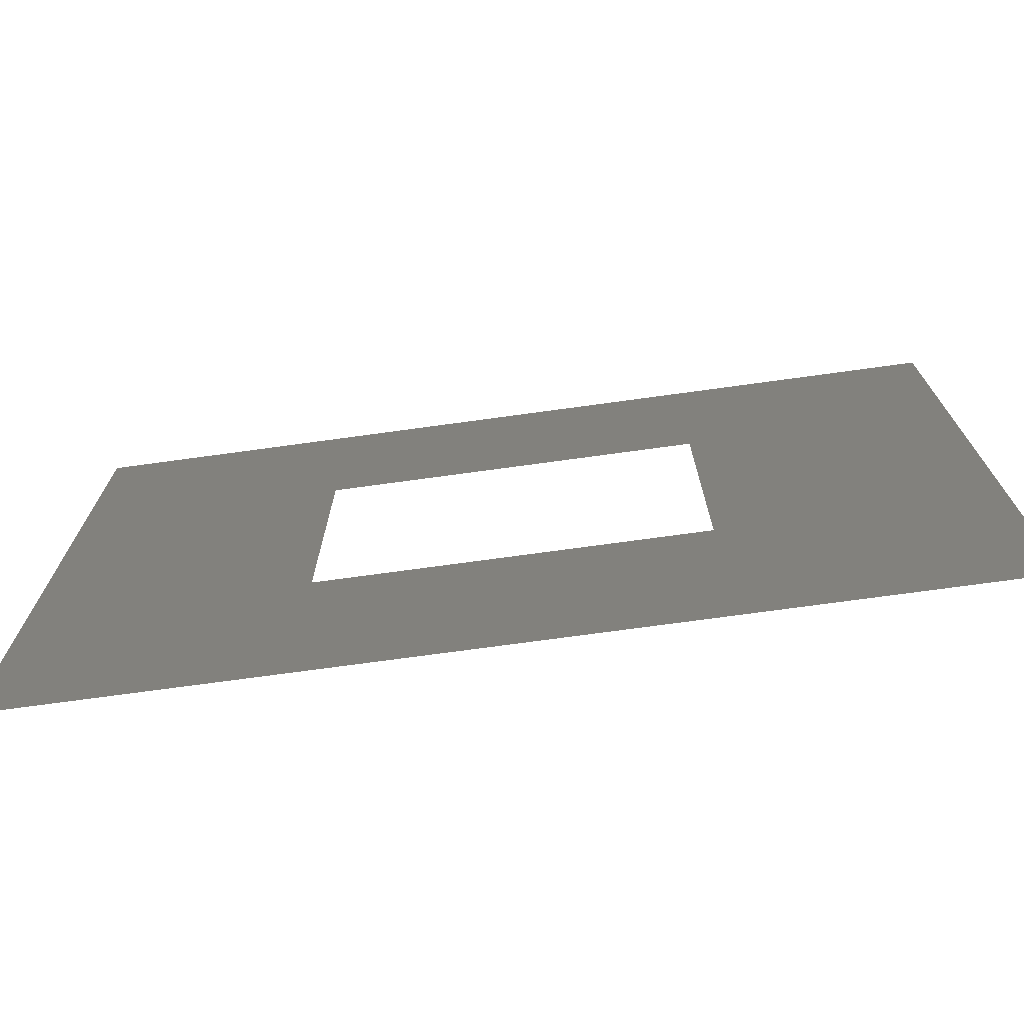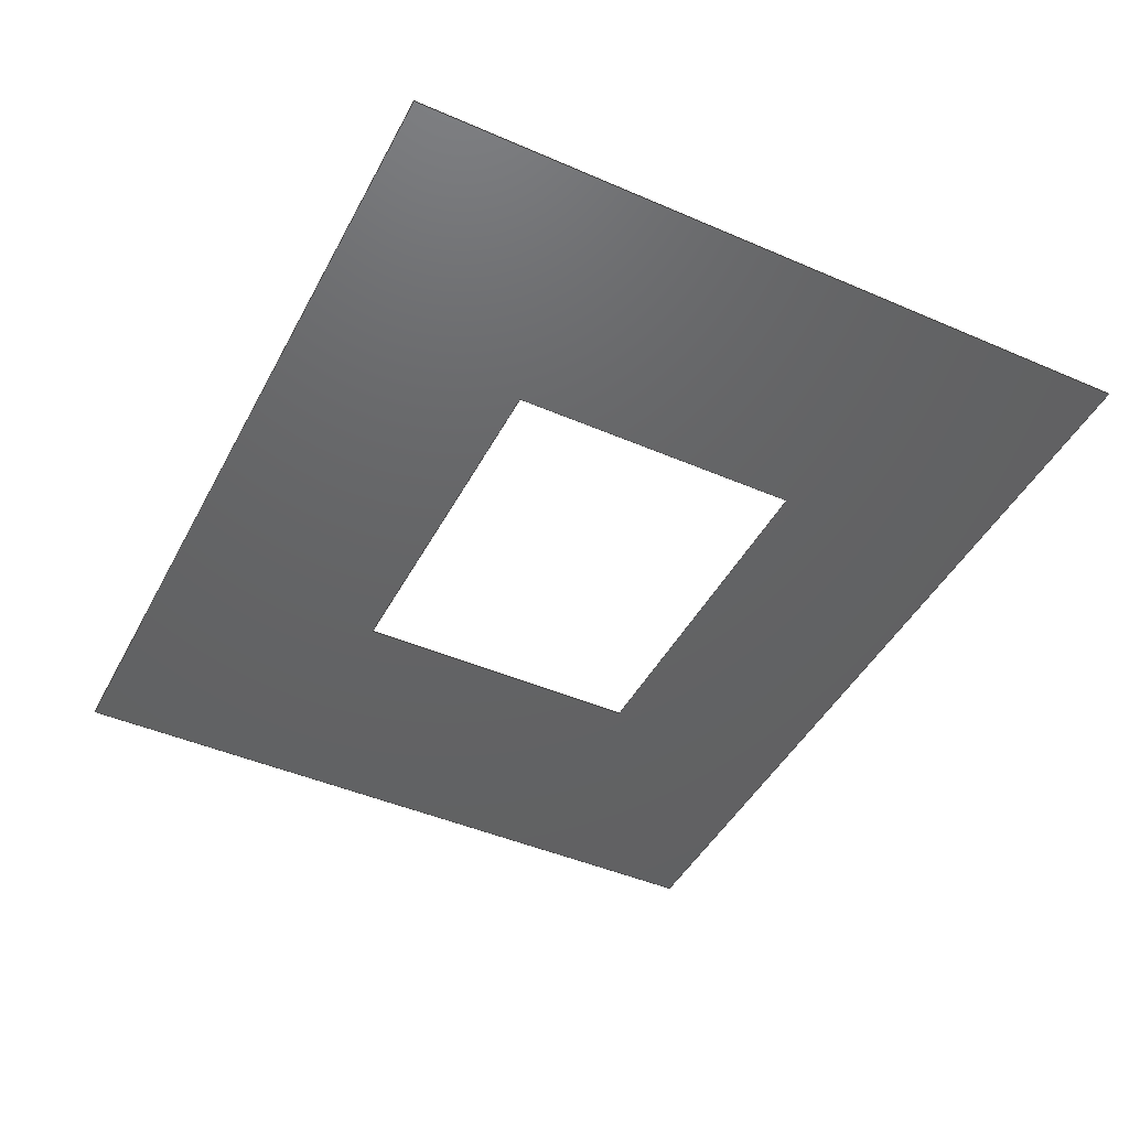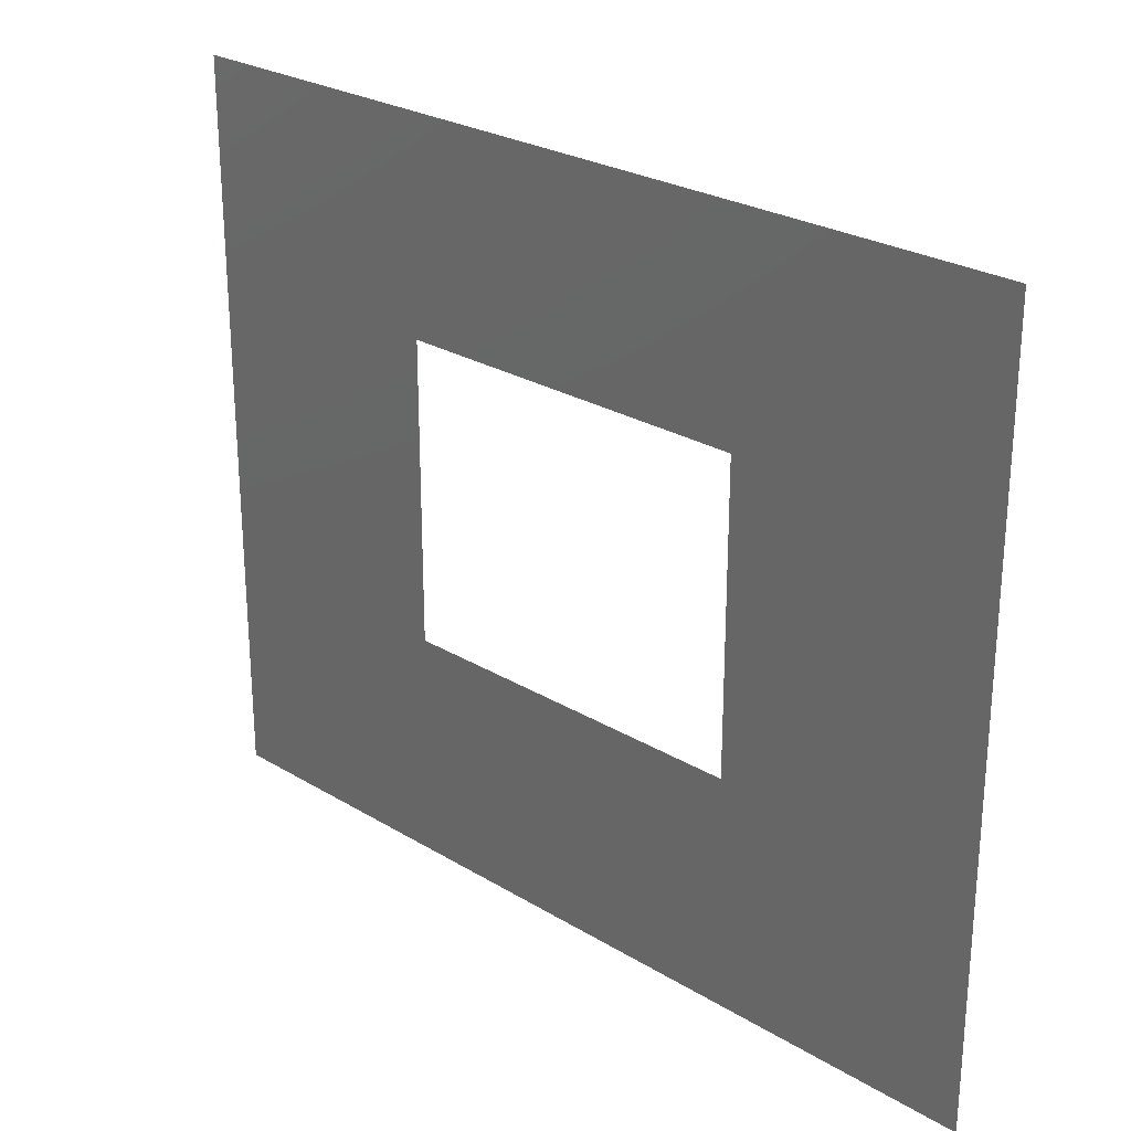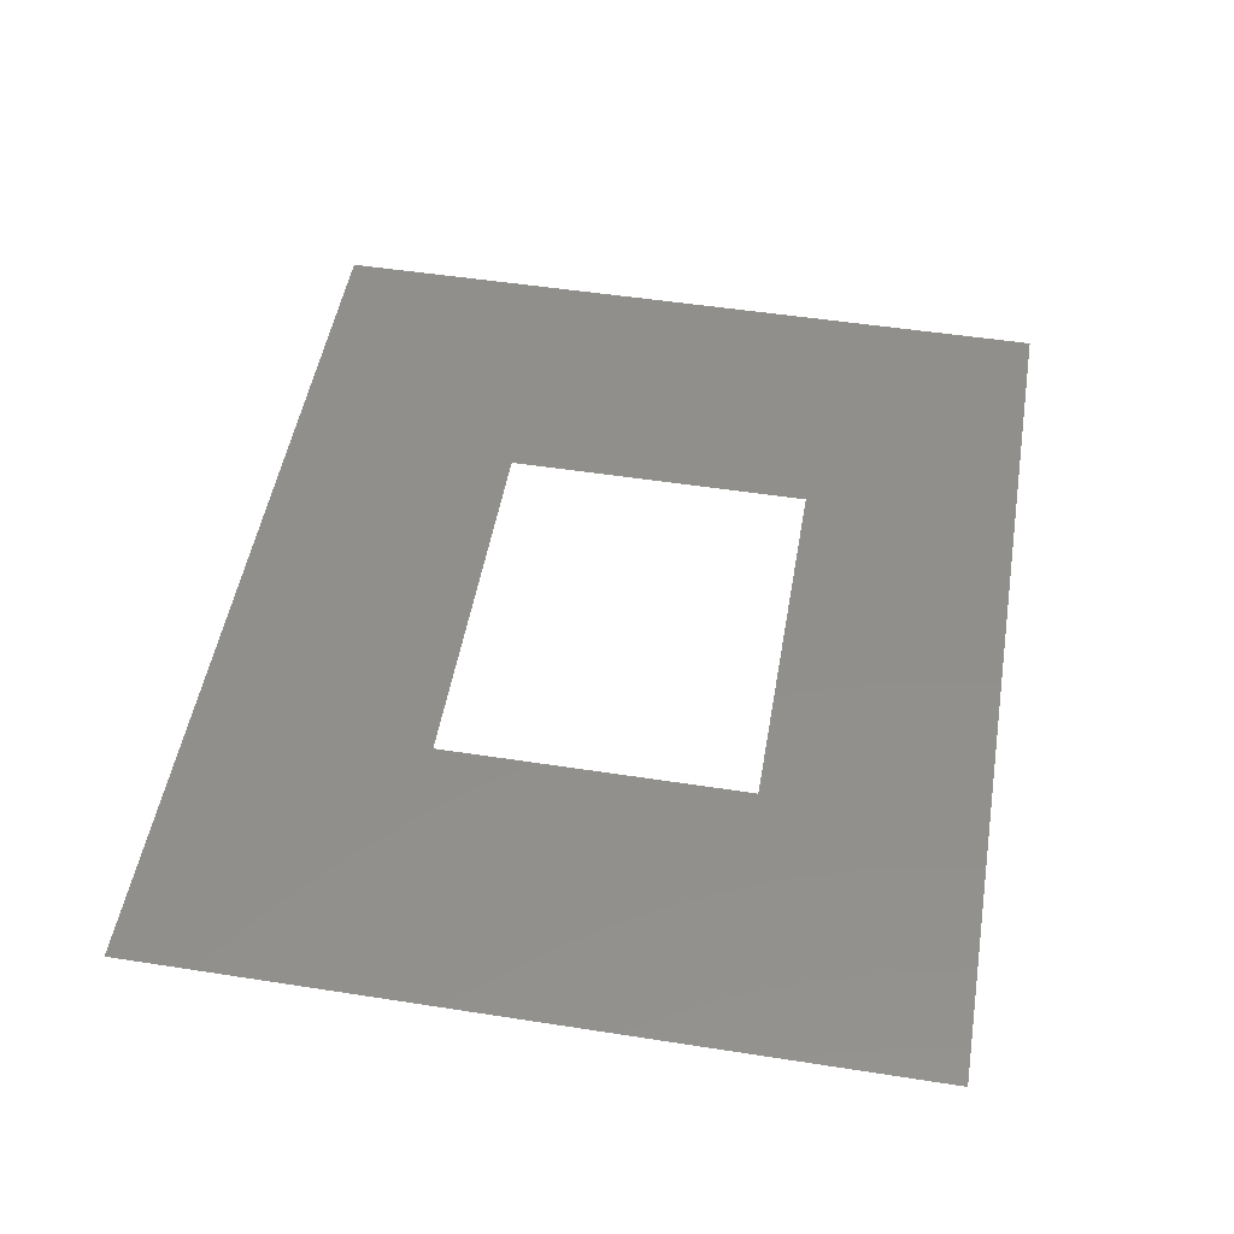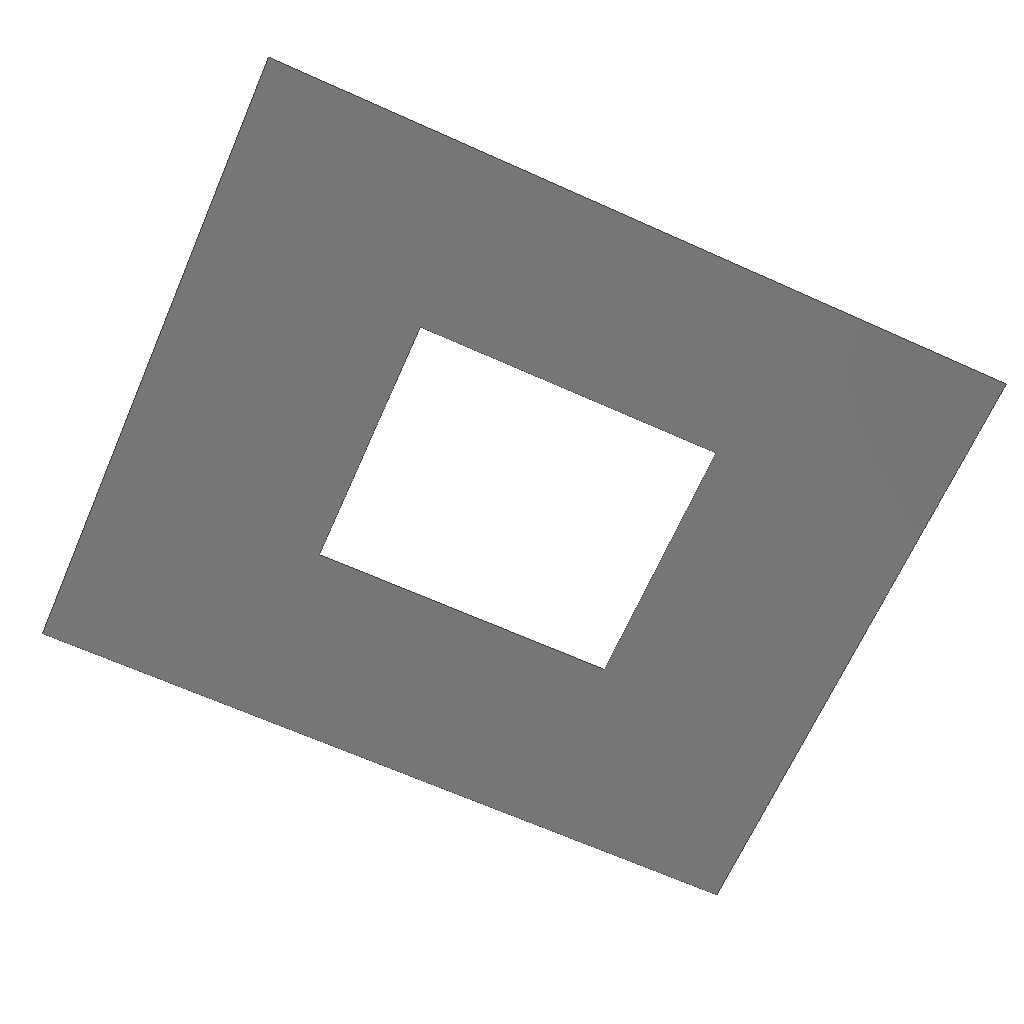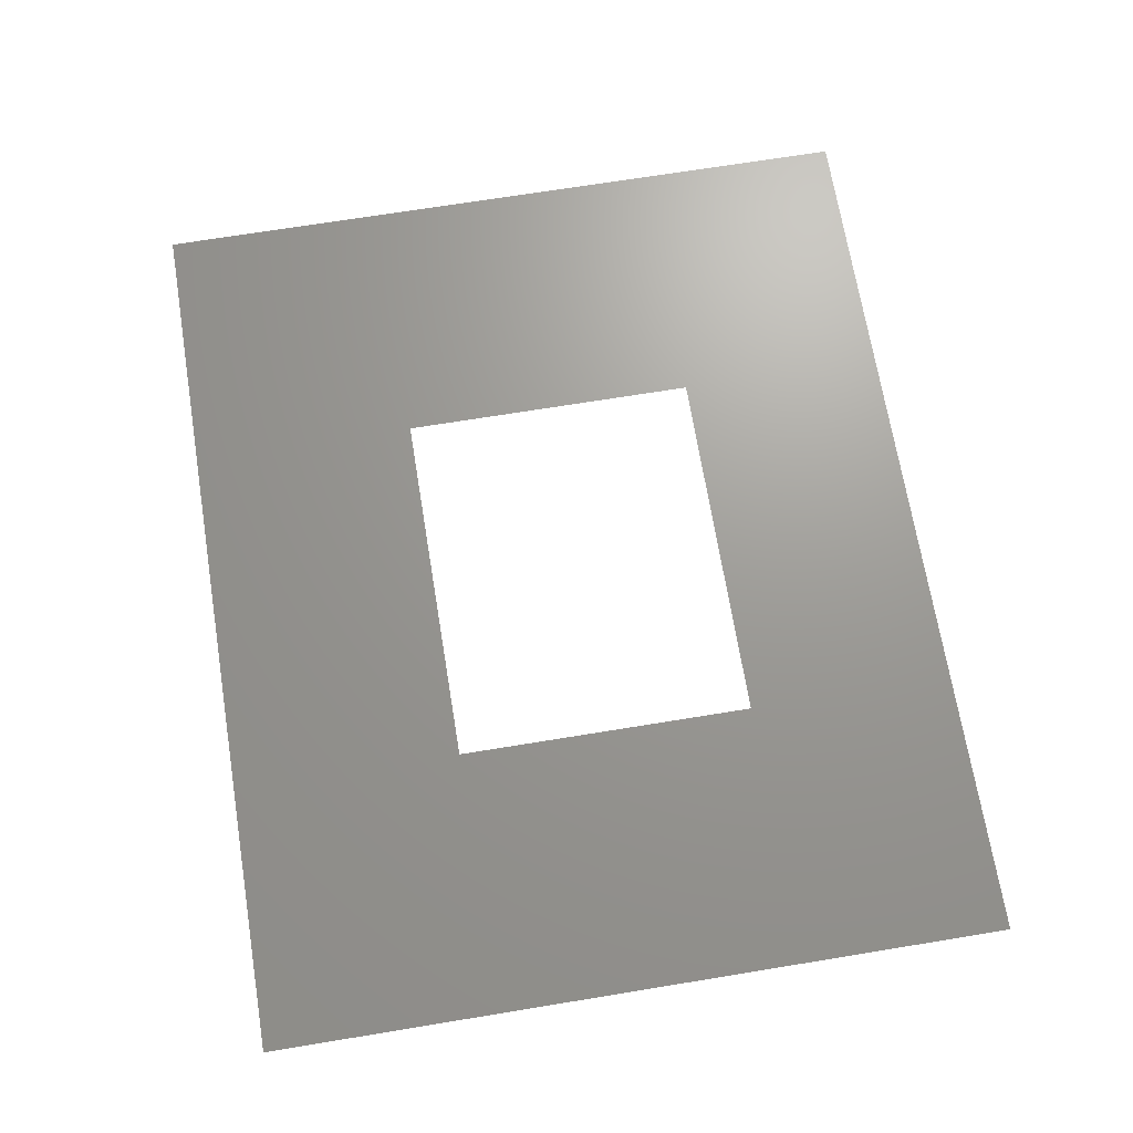
<metadata>
{"format":"step","ext":"stp","renderer":"f3d","projection":"perspective","resolution":1024,"background":"white","views":[{"elev":-73.2,"azim":7.8,"up":"+Y"},{"elev":-45.2,"azim":63.4,"up":"+Z"},{"elev":25.9,"azim":43.9,"up":"+Y"},{"elev":50.3,"azim":99.7,"up":"+Z"},{"elev":-68.2,"azim":156.0,"up":"+Z"},{"elev":69.4,"azim":80.7,"up":"+Z"}]}
</metadata>
<code>
ISO-10303-21;
DATA;
#1=MECHANICAL_DESIGN_GEOMETRIC_PRESENTATION_REPRESENTATION('',(#2),#98);
#2=STYLED_ITEM('',(#114),#50);
#3=FACE_BOUND('',#6,.T.);
#4=FACE_OUTER_BOUND('',#5,.T.);
#5=EDGE_LOOP('',(#39,#40,#41,#42));
#6=EDGE_LOOP('',(#43,#44,#45,#46));
#7=LINE('',#81,#15);
#8=LINE('',#83,#16);
#9=LINE('',#85,#17);
#10=LINE('',#86,#18);
#11=LINE('',#89,#19);
#12=LINE('',#91,#20);
#13=LINE('',#93,#21);
#14=LINE('',#94,#22);
#15=VECTOR('',#69,10);
#16=VECTOR('',#70,10);
#17=VECTOR('',#71,10);
#18=VECTOR('',#72,10);
#19=VECTOR('',#73,10);
#20=VECTOR('',#74,10);
#21=VECTOR('',#75,10);
#22=VECTOR('',#76,10);
#23=VERTEX_POINT('',#79);
#24=VERTEX_POINT('',#80);
#25=VERTEX_POINT('',#82);
#26=VERTEX_POINT('',#84);
#27=VERTEX_POINT('',#87);
#28=VERTEX_POINT('',#88);
#29=VERTEX_POINT('',#90);
#30=VERTEX_POINT('',#92);
#31=EDGE_CURVE('',#23,#24,#7,.T.);
#32=EDGE_CURVE('',#24,#25,#8,.T.);
#33=EDGE_CURVE('',#25,#26,#9,.T.);
#34=EDGE_CURVE('',#26,#23,#10,.T.);
#35=EDGE_CURVE('',#27,#28,#11,.T.);
#36=EDGE_CURVE('',#28,#29,#12,.T.);
#37=EDGE_CURVE('',#29,#30,#13,.T.);
#38=EDGE_CURVE('',#30,#27,#14,.T.);
#39=ORIENTED_EDGE('',*,*,#31,.T.);
#40=ORIENTED_EDGE('',*,*,#32,.T.);
#41=ORIENTED_EDGE('',*,*,#33,.T.);
#42=ORIENTED_EDGE('',*,*,#34,.T.);
#43=ORIENTED_EDGE('',*,*,#35,.T.);
#44=ORIENTED_EDGE('',*,*,#36,.T.);
#45=ORIENTED_EDGE('',*,*,#37,.T.);
#46=ORIENTED_EDGE('',*,*,#38,.T.);
#47=PLANE('',#64);
#48=ADVANCED_FACE('',(#4,#3),#47,.T.);
#49=OPEN_SHELL('',(#48));
#50=SHELL_BASED_SURFACE_MODEL('Body1',(#49));
#51=DERIVED_UNIT_ELEMENT(#53,1);
#52=DERIVED_UNIT_ELEMENT(#100,-3);
#53=(
MASS_UNIT()
NAMED_UNIT(*)
SI_UNIT(.KILO.,.GRAM.)
);
#54=DERIVED_UNIT((#51,#52));
#55=MEASURE_REPRESENTATION_ITEM('density measure',
POSITIVE_RATIO_MEASURE(7850),#54);
#56=PROPERTY_DEFINITION_REPRESENTATION(#61,#58);
#57=PROPERTY_DEFINITION_REPRESENTATION(#62,#59);
#58=REPRESENTATION('material name',(#60),#97);
#59=REPRESENTATION('density',(#55),#97);
#60=DESCRIPTIVE_REPRESENTATION_ITEM('Steel','Steel');
#61=PROPERTY_DEFINITION('material property','material name',#107);
#62=PROPERTY_DEFINITION('material property','density of part',#107);
#63=AXIS2_PLACEMENT_3D('placement',#77,#65,#66);
#64=AXIS2_PLACEMENT_3D('',#78,#67,#68);
#65=DIRECTION('axis',(0,0,1));
#66=DIRECTION('refdir',(1,0,0));
#67=DIRECTION('center_axis',(0,0,1));
#68=DIRECTION('ref_axis',(1,0,0));
#69=DIRECTION('',(0,-1,0));
#70=DIRECTION('',(1,0,0));
#71=DIRECTION('',(0,1,0));
#72=DIRECTION('',(-1,0,0));
#73=DIRECTION('',(0,1,0));
#74=DIRECTION('',(1,0,0));
#75=DIRECTION('',(0,-1,0));
#76=DIRECTION('',(-1,0,0));
#77=CARTESIAN_POINT('',(0,0,0));
#78=CARTESIAN_POINT('Origin',(30.78,25.44,0));
#79=CARTESIAN_POINT('',(0,50.88,0));
#80=CARTESIAN_POINT('',(0,0,0));
#81=CARTESIAN_POINT('',(0,50.88,0));
#82=CARTESIAN_POINT('',(61.56,0,0));
#83=CARTESIAN_POINT('',(0,0,0));
#84=CARTESIAN_POINT('',(61.56,50.88,0));
#85=CARTESIAN_POINT('',(61.56,0,0));
#86=CARTESIAN_POINT('',(61.56,50.88,0));
#87=CARTESIAN_POINT('',(18.11,15.75,0));
#88=CARTESIAN_POINT('',(18.11,36.57,0));
#89=CARTESIAN_POINT('',(18.11,36.57,0));
#90=CARTESIAN_POINT('',(43.46,36.57,0));
#91=CARTESIAN_POINT('',(43.46,36.57,0));
#92=CARTESIAN_POINT('',(43.46,15.75,0));
#93=CARTESIAN_POINT('',(43.46,15.75,0));
#94=CARTESIAN_POINT('',(18.11,15.75,0));
#95=UNCERTAINTY_MEASURE_WITH_UNIT(LENGTH_MEASURE(0.01),#99,
'DISTANCE_ACCURACY_VALUE',
'Maximum model space distance between geometric entities at asserted c
onnectivities');
#96=UNCERTAINTY_MEASURE_WITH_UNIT(LENGTH_MEASURE(0.01),#99,
'DISTANCE_ACCURACY_VALUE',
'Maximum model space distance between geometric entities at asserted c
onnectivities');
#97=(
GEOMETRIC_REPRESENTATION_CONTEXT(3)
GLOBAL_UNCERTAINTY_ASSIGNED_CONTEXT((#95))
GLOBAL_UNIT_ASSIGNED_CONTEXT((#99,#101,#102))
REPRESENTATION_CONTEXT('','3D')
);
#98=(
GEOMETRIC_REPRESENTATION_CONTEXT(3)
GLOBAL_UNCERTAINTY_ASSIGNED_CONTEXT((#96))
GLOBAL_UNIT_ASSIGNED_CONTEXT((#99,#101,#102))
REPRESENTATION_CONTEXT('','3D')
);
#99=(
LENGTH_UNIT()
NAMED_UNIT(*)
SI_UNIT(.MILLI.,.METRE.)
);
#100=(
LENGTH_UNIT()
NAMED_UNIT(*)
SI_UNIT($,.METRE.)
);
#101=(
NAMED_UNIT(*)
PLANE_ANGLE_UNIT()
SI_UNIT($,.RADIAN.)
);
#102=(
NAMED_UNIT(*)
SI_UNIT($,.STERADIAN.)
SOLID_ANGLE_UNIT()
);
#103=SHAPE_DEFINITION_REPRESENTATION(#104,#105);
#104=PRODUCT_DEFINITION_SHAPE('',$,#107);
#105=SHAPE_REPRESENTATION('',(#63,#50),#97);
#106=PRODUCT_DEFINITION_CONTEXT('part definition',#111,'design');
#107=PRODUCT_DEFINITION('(Unsaved)','(Unsaved)',#108,#106);
#108=PRODUCT_DEFINITION_FORMATION('',$,#113);
#109=PRODUCT_RELATED_PRODUCT_CATEGORY('(Unsaved)','(Unsaved)',(#113));
#110=APPLICATION_PROTOCOL_DEFINITION('international standard',
'automotive_design',2009,#111);
#111=APPLICATION_CONTEXT(
'Core Data for Automotive Mechanical Design Process');
#112=PRODUCT_CONTEXT('part definition',#111,'mechanical');
#113=PRODUCT('(Unsaved)','(Unsaved)',$,(#112));
#114=PRESENTATION_STYLE_ASSIGNMENT((#115));
#115=SURFACE_STYLE_USAGE(.BOTH.,#116);
#116=SURFACE_SIDE_STYLE('',(#117));
#117=SURFACE_STYLE_FILL_AREA(#118);
#118=FILL_AREA_STYLE('Steel - Satin',(#119));
#119=FILL_AREA_STYLE_COLOUR('Steel - Satin',#120);
#120=COLOUR_RGB('Steel - Satin',0.6275,0.6275,0.6275);
ENDSEC;
END-ISO-10303-21;

</code>
